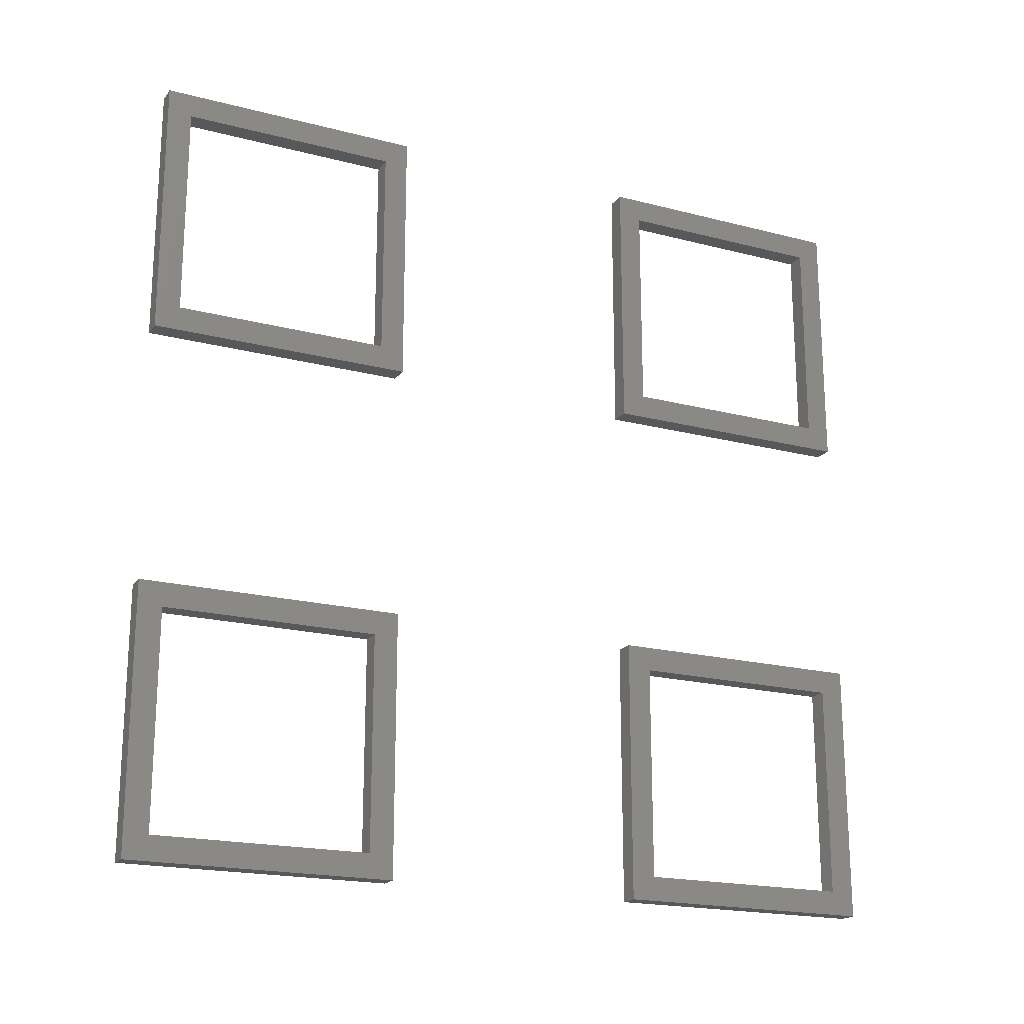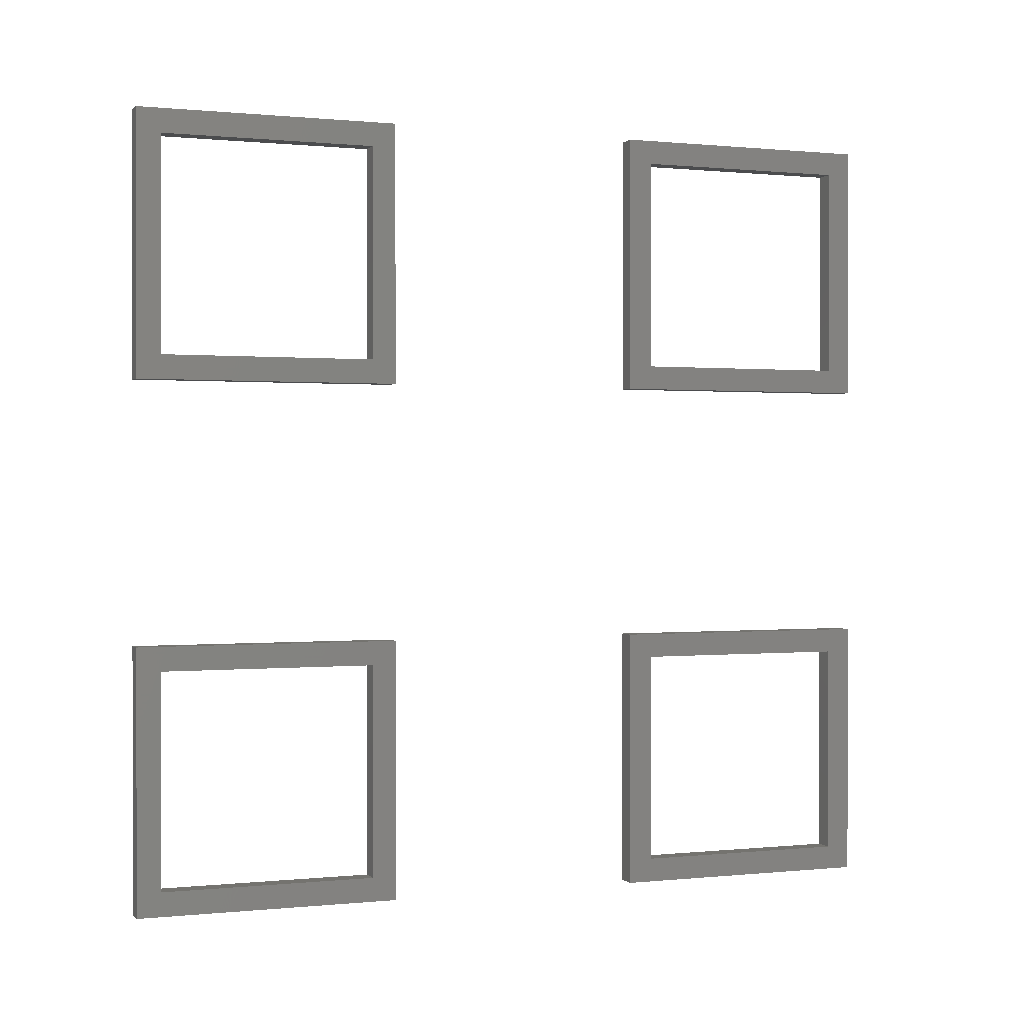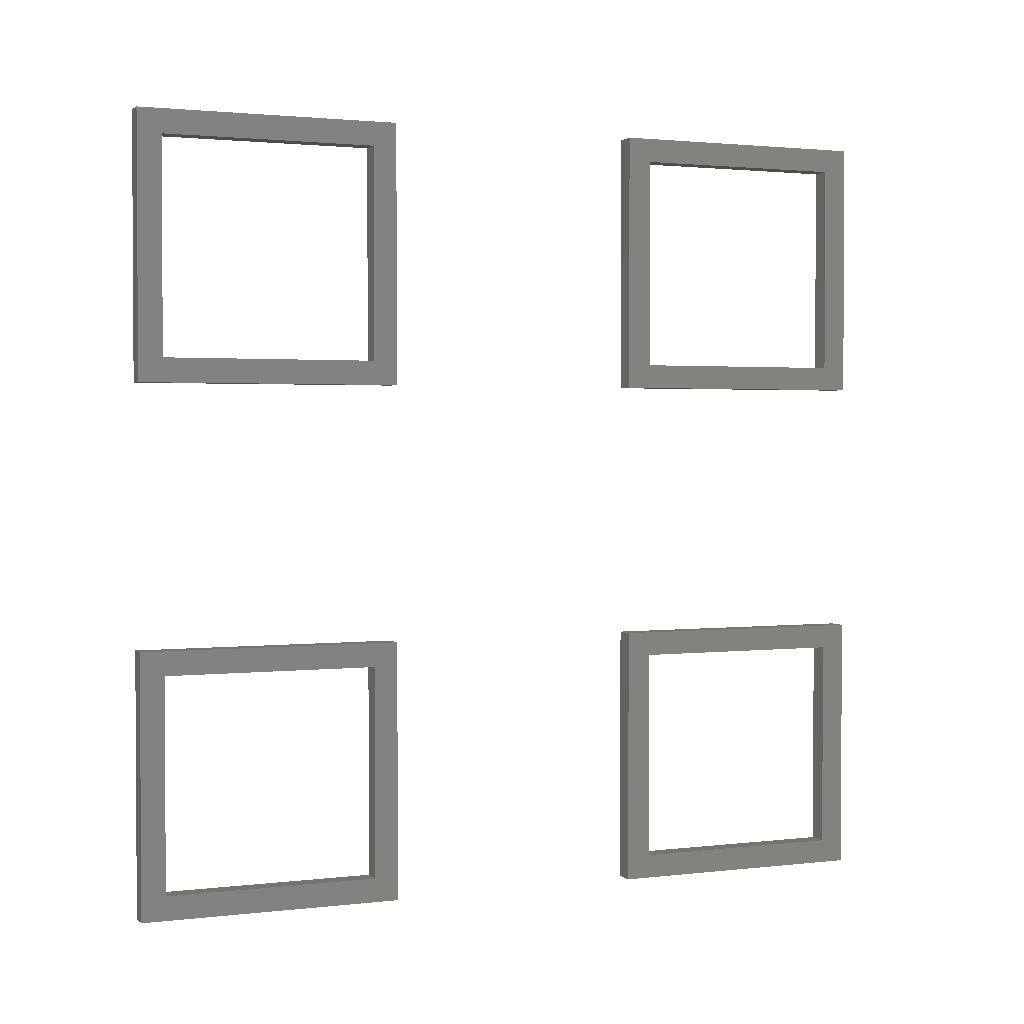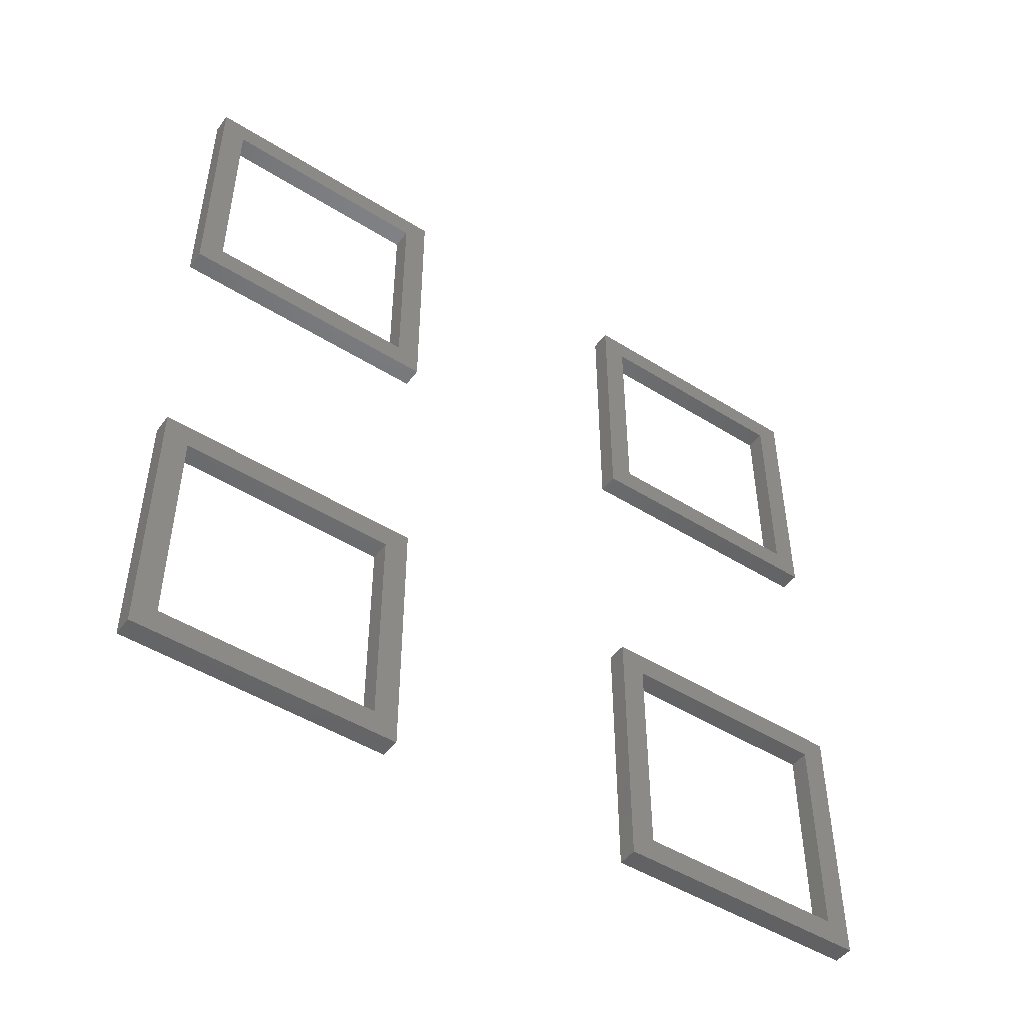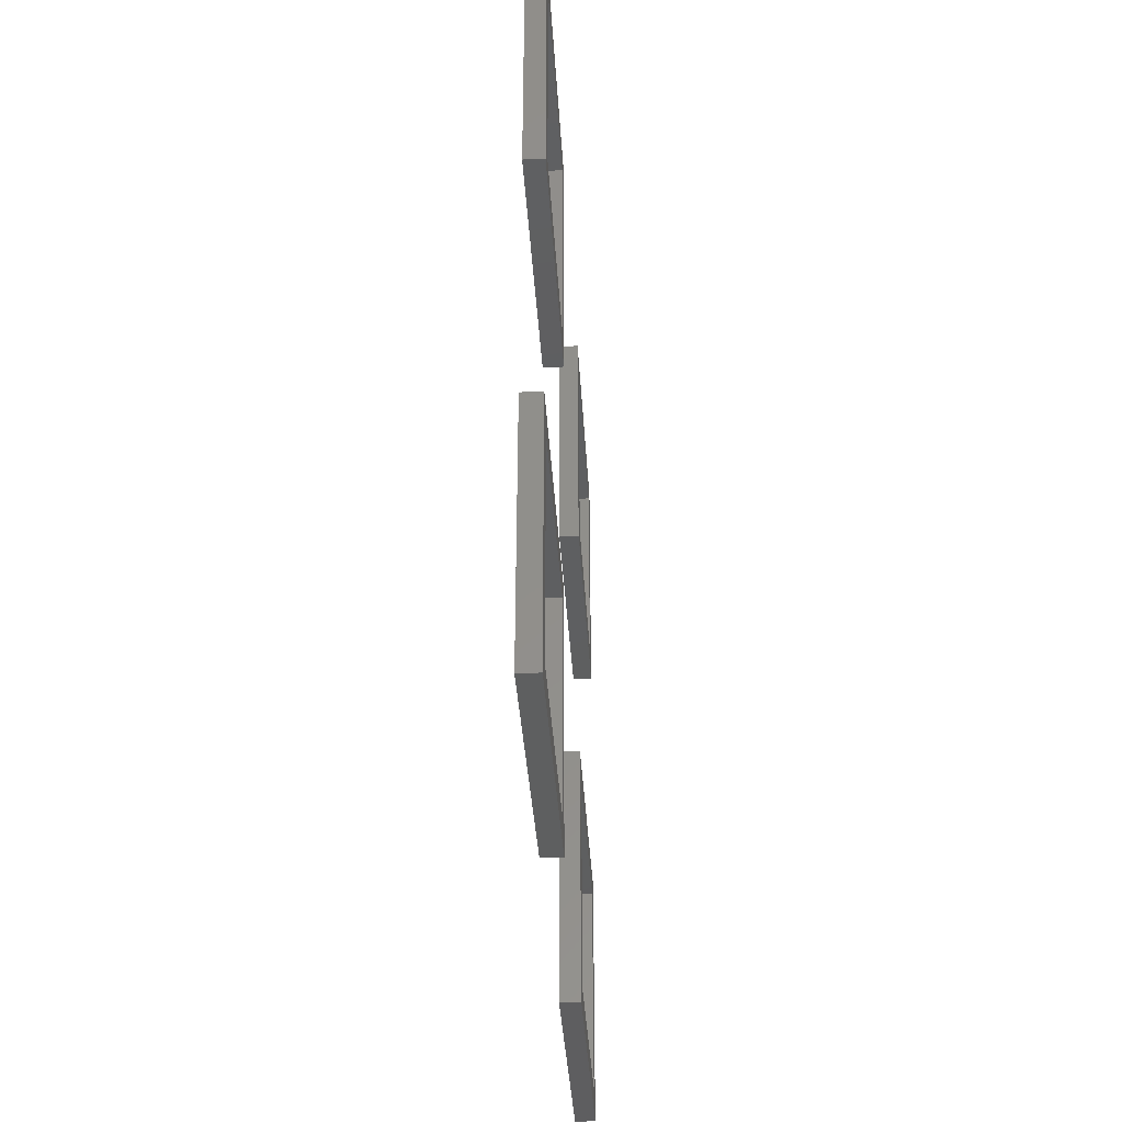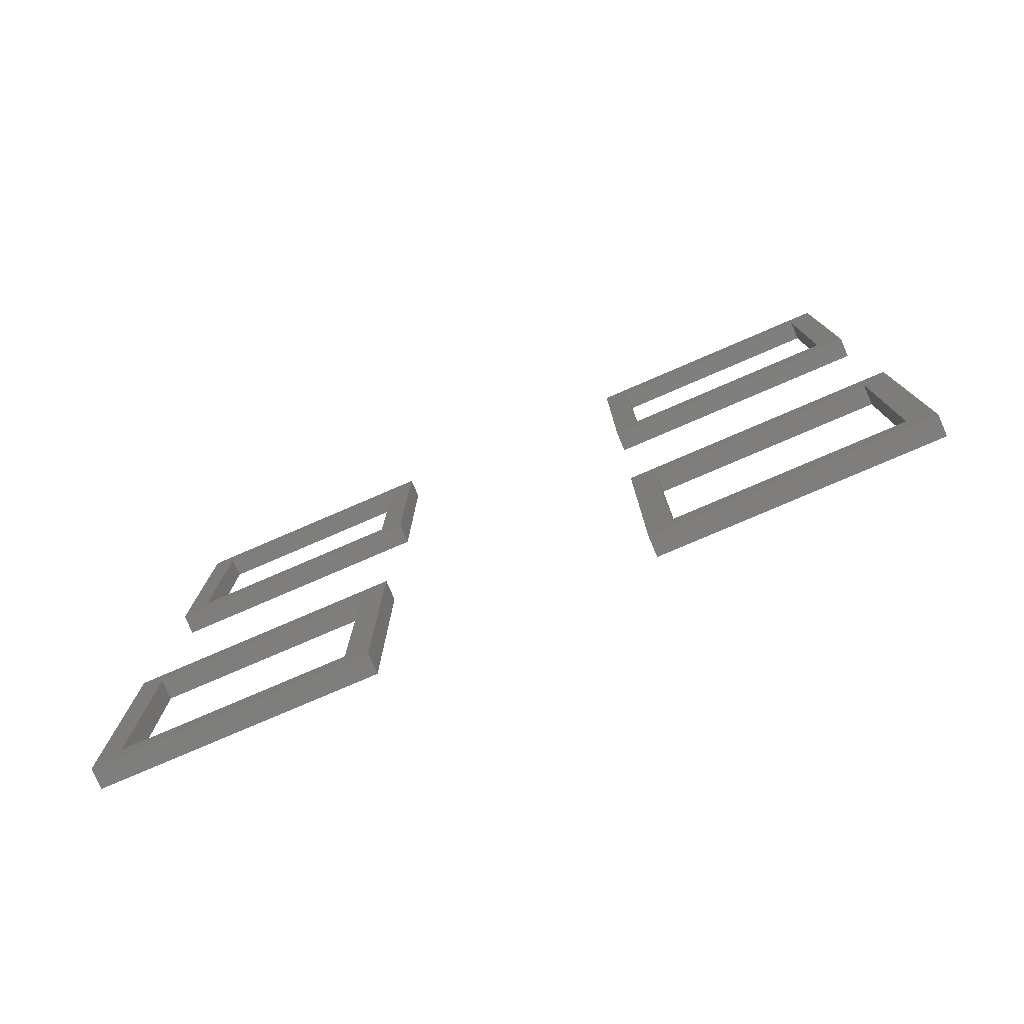
<metadata>
{"format":"stl","ext":"stl","renderer":"f3d","projection":"perspective","resolution":1024,"background":"white","views":[{"elev":-19.5,"azim":64.2,"up":"+Y"},{"elev":0.4,"azim":-111.0,"up":"+Z"},{"elev":1.9,"azim":67.3,"up":"+Z"},{"elev":-48.1,"azim":54.9,"up":"+Z"},{"elev":-36.9,"azim":-176.6,"up":"+Y"},{"elev":-78.3,"azim":-66.7,"up":"+Z"}]}
</metadata>
<code>
# stl→obj: 64 verts, 128 faces
v 29.4 38.98 76.22
v 29.4 38.98 102.1
v 29.4 41.9 105
v 29.4 41.9 73.3
v 29.4 10.15 73.3
v 29.4 13.06 76.22
v 29.4 13.06 102.1
v 29.4 10.15 105
v 31.8 10.15 73.3
v 31.8 10.15 105
v 31.8 41.9 105
v 31.8 41.9 73.3
v 31.8 13.06 102.1
v 31.8 13.06 76.22
v 31.8 38.98 76.22
v 31.8 38.98 102.1
v 29.4 102.1 13.06
v 29.4 105 10.15
v 29.4 73.3 10.15
v 29.4 102.1 38.98
v 29.4 105 41.9
v 29.4 76.22 13.06
v 29.4 76.22 38.98
v 29.4 73.3 41.9
v 31.8 73.3 10.15
v 31.8 73.3 41.9
v 31.8 105 41.9
v 31.8 105 10.15
v 31.8 76.22 38.98
v 31.8 76.22 13.06
v 31.8 102.1 13.06
v 31.8 102.1 38.98
v 29.4 102.1 76.22
v 29.4 105 73.3
v 29.4 73.3 73.3
v 29.4 76.22 76.22
v 29.4 102.1 102.1
v 29.4 105 105
v 29.4 76.22 102.1
v 29.4 73.3 105
v 31.8 73.3 73.3
v 31.8 73.3 105
v 31.8 105 105
v 31.8 105 73.3
v 31.8 76.22 102.1
v 31.8 76.22 76.22
v 31.8 102.1 76.22
v 31.8 102.1 102.1
v 29.4 41.9 10.15
v 29.4 38.98 13.06
v 29.4 41.9 41.9
v 29.4 38.98 38.98
v 29.4 10.15 10.15
v 29.4 13.06 13.06
v 29.4 13.06 38.98
v 29.4 10.15 41.9
v 31.8 10.15 10.15
v 31.8 10.15 41.9
v 31.8 41.9 41.9
v 31.8 41.9 10.15
v 31.8 13.06 38.98
v 31.8 13.06 13.06
v 31.8 38.98 13.06
v 31.8 38.98 38.98
f 1 2 3
f 4 1 3
f 4 5 6
f 1 4 6
f 3 2 7
f 3 7 8
f 6 5 8
f 7 6 8
f 5 9 10
f 8 5 10
f 11 3 8
f 11 8 10
f 5 4 12
f 9 5 12
f 11 12 4
f 11 4 3
f 13 14 6
f 13 6 7
f 15 1 6
f 15 6 14
f 1 15 16
f 2 1 16
f 7 2 16
f 13 7 16
f 16 12 11
f 16 15 12
f 14 9 12
f 14 12 15
f 13 16 11
f 10 13 11
f 10 9 14
f 10 14 13
f 17 18 19
f 17 20 21
f 18 17 21
f 17 19 22
f 21 20 23
f 21 23 24
f 22 19 24
f 23 22 24
f 19 25 26
f 24 19 26
f 27 21 24
f 27 24 26
f 19 18 28
f 25 19 28
f 27 28 18
f 27 18 21
f 29 30 22
f 29 22 23
f 31 17 22
f 31 22 30
f 17 31 32
f 20 17 32
f 23 20 32
f 29 23 32
f 25 28 31
f 27 31 28
f 32 31 27
f 30 25 31
f 29 32 27
f 26 29 27
f 26 25 30
f 26 30 29
f 33 34 35
f 33 35 36
f 33 37 38
f 34 33 38
f 37 39 40
f 38 37 40
f 36 35 40
f 39 36 40
f 35 41 42
f 40 35 42
f 43 38 40
f 43 40 42
f 35 34 44
f 41 35 44
f 43 44 34
f 43 34 38
f 45 46 36
f 45 36 39
f 47 33 36
f 47 36 46
f 33 47 48
f 37 33 48
f 39 37 48
f 45 39 48
f 41 44 47
f 46 41 47
f 48 44 43
f 48 47 44
f 42 45 48
f 42 48 43
f 42 41 46
f 42 46 45
f 49 50 51
f 51 50 52
f 49 53 54
f 50 49 54
f 52 55 56
f 51 52 56
f 54 53 56
f 55 54 56
f 53 57 58
f 56 53 58
f 59 51 56
f 59 56 58
f 53 49 60
f 57 53 60
f 59 60 49
f 59 49 51
f 61 62 54
f 61 54 55
f 63 50 54
f 63 54 62
f 50 63 64
f 52 50 64
f 55 52 64
f 61 55 64
f 59 63 60
f 64 63 59
f 62 57 60
f 62 60 63
f 58 61 64
f 58 64 59
f 58 57 62
f 58 62 61

</code>
